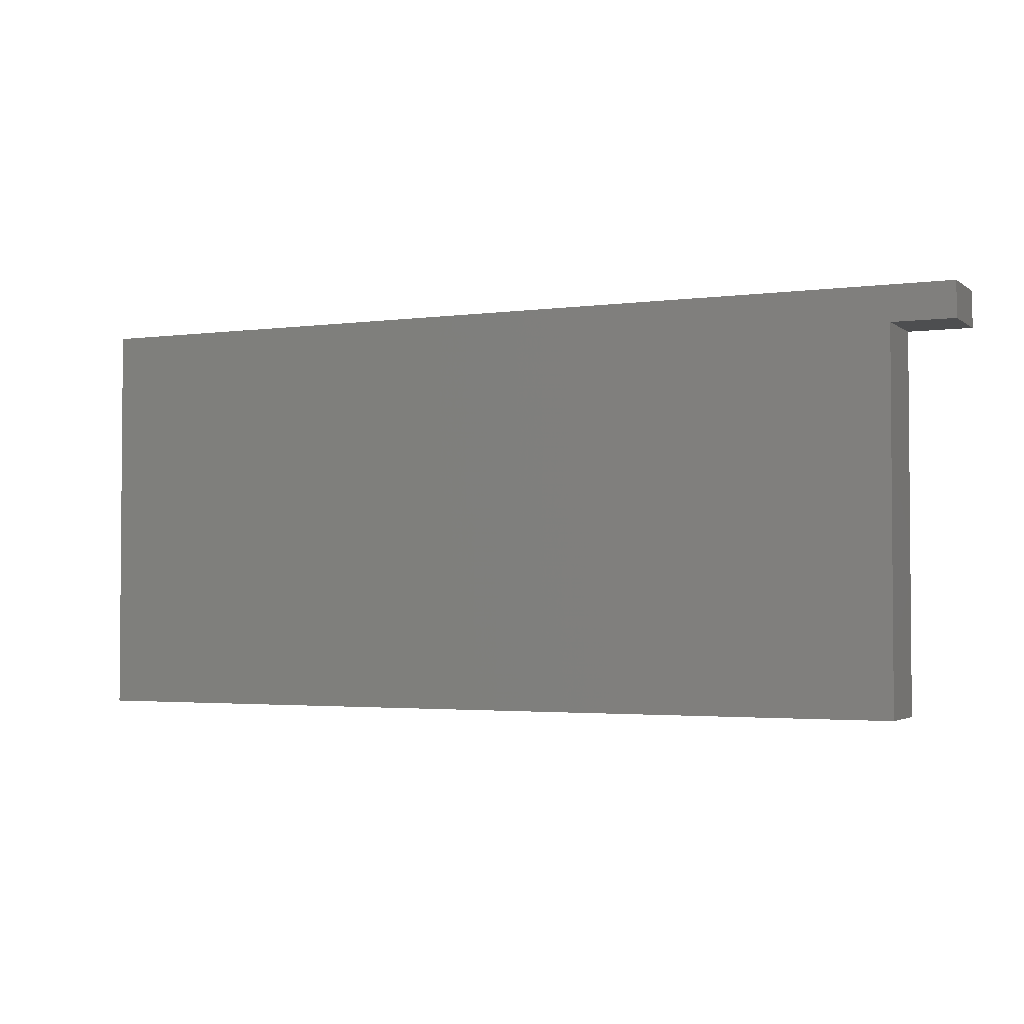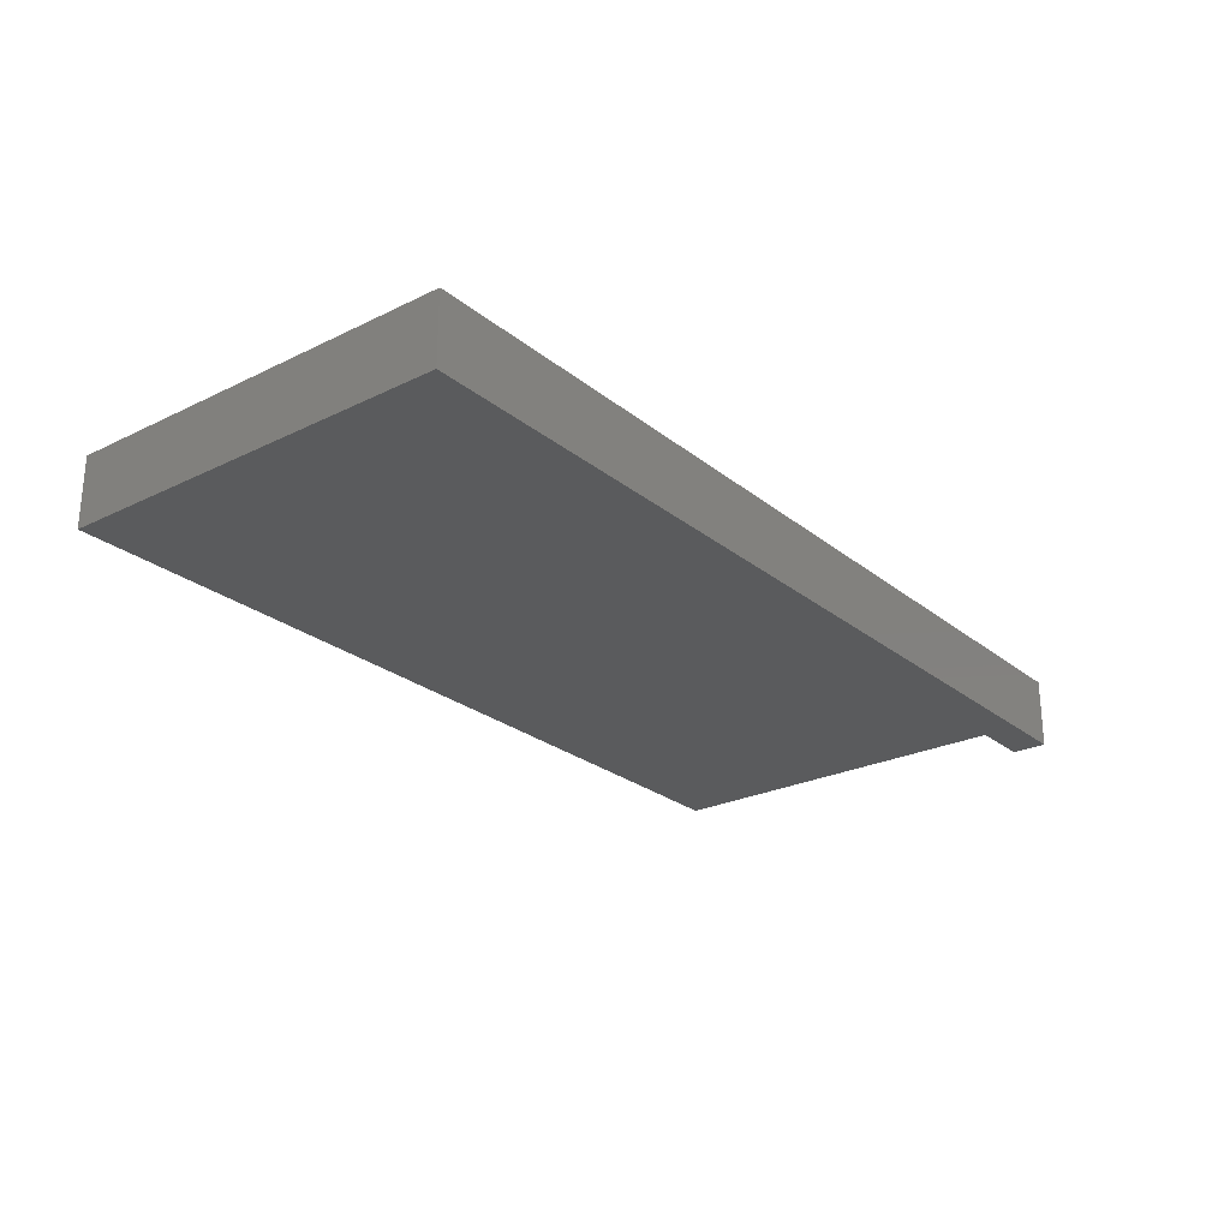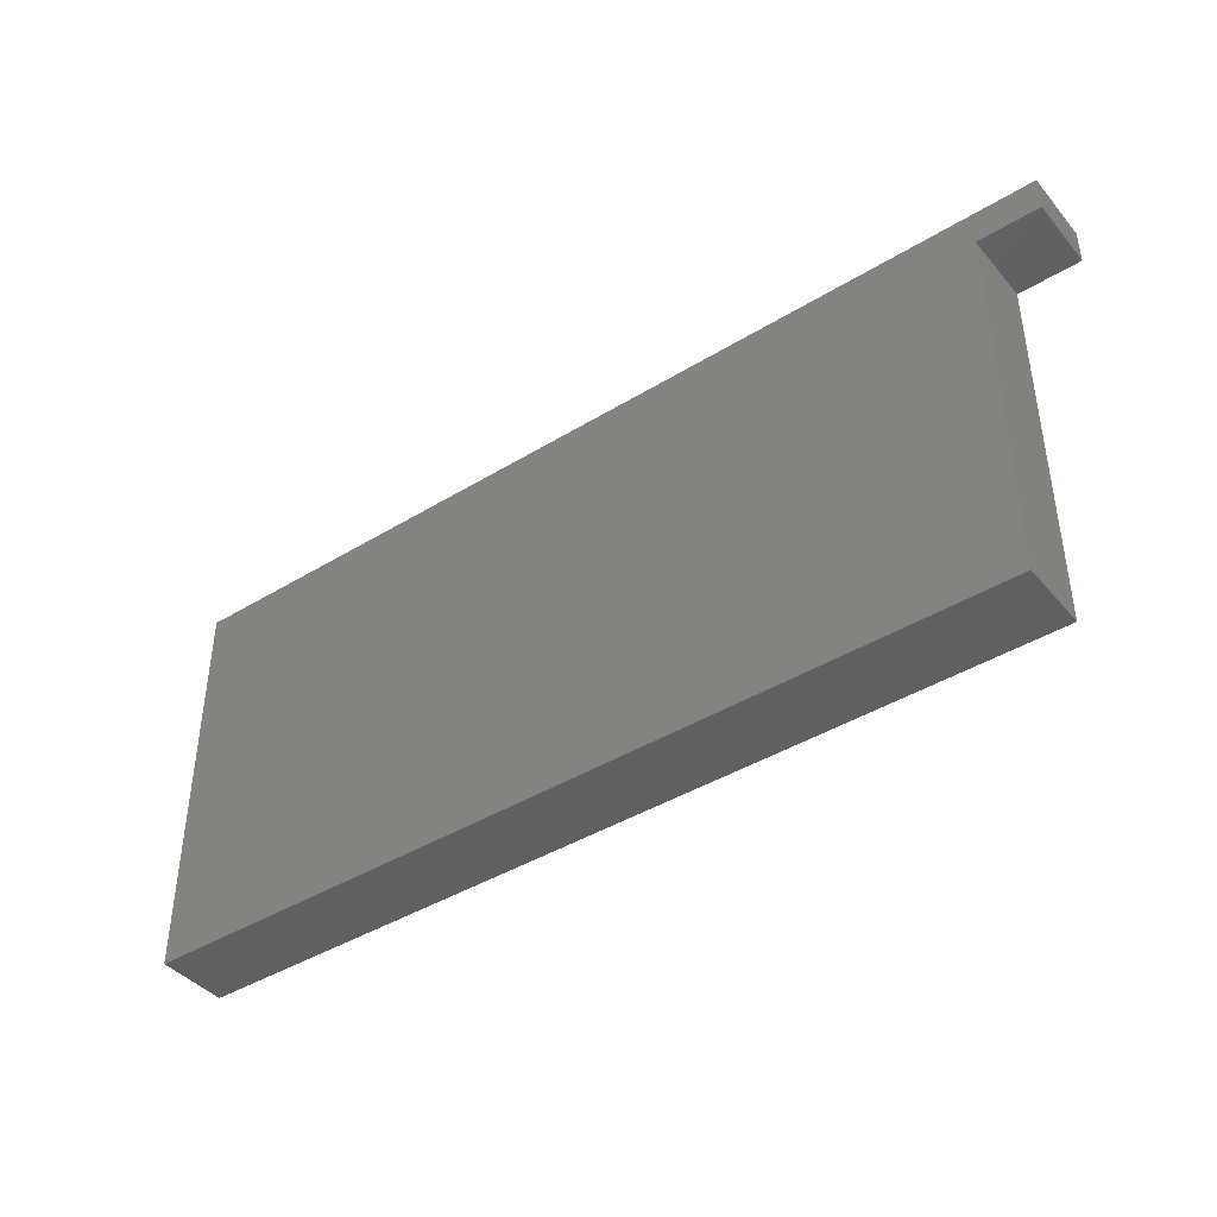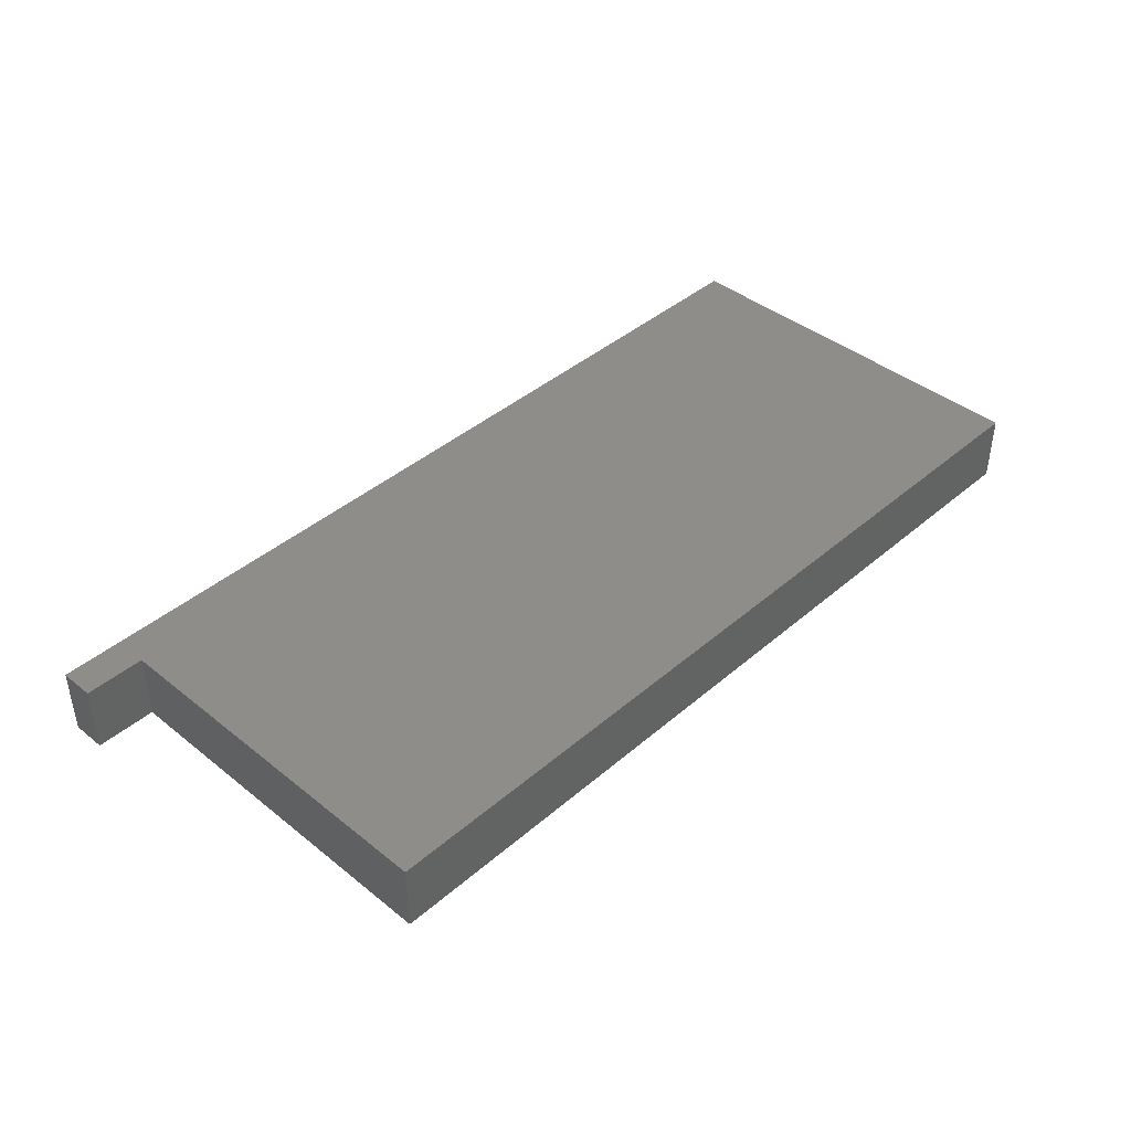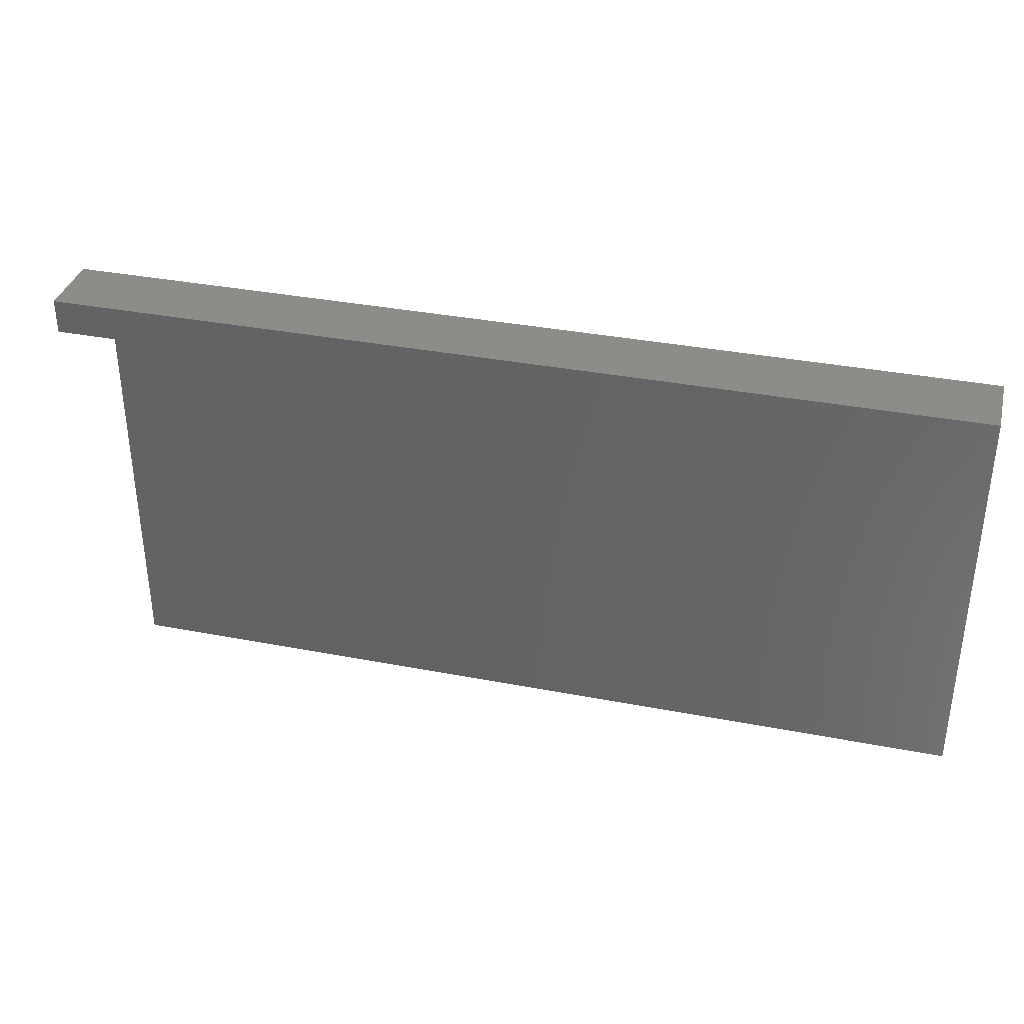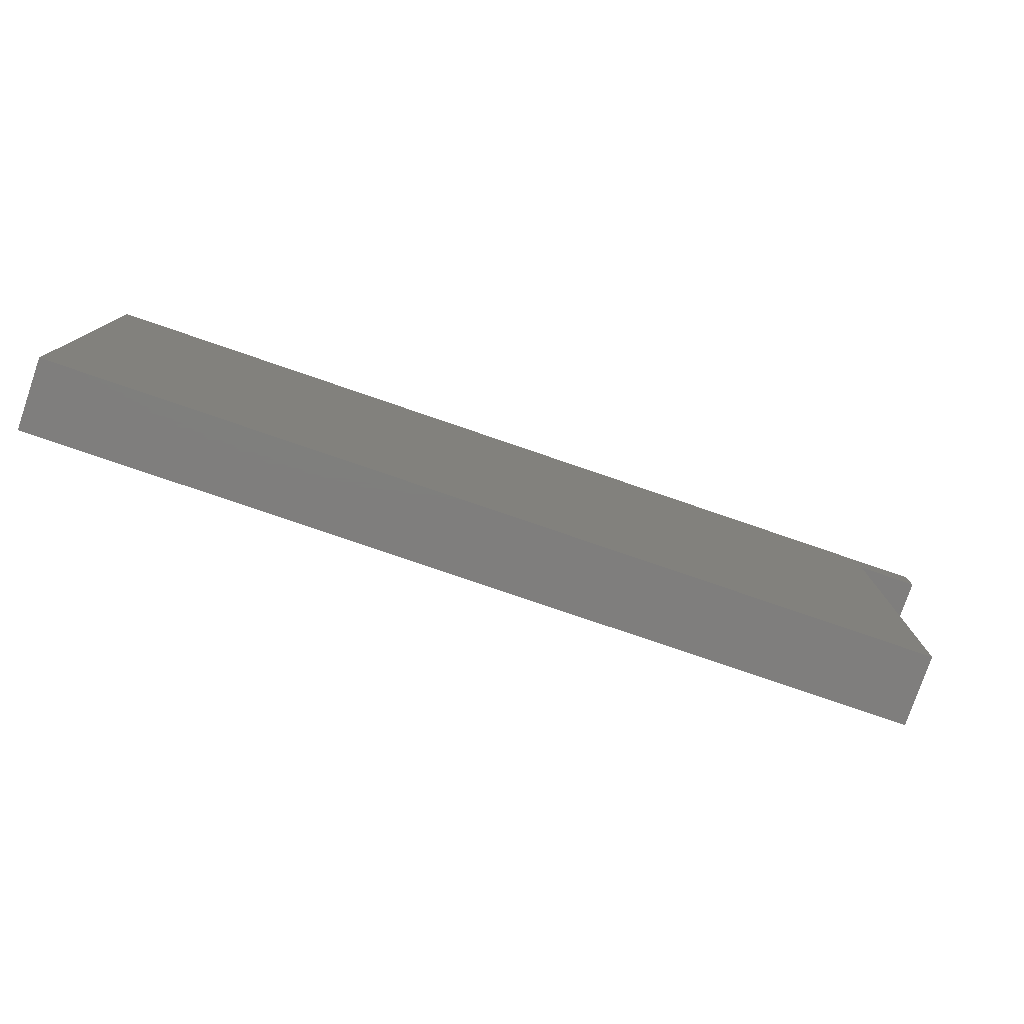
<metadata>
{"format":"stl","ext":"stl","renderer":"f3d","projection":"perspective","resolution":1024,"background":"white","views":[{"elev":-2.7,"azim":-154.9,"up":"+Y"},{"elev":-25.3,"azim":128.2,"up":"+Z"},{"elev":-41.7,"azim":-143.5,"up":"+Y"},{"elev":41.5,"azim":-46.0,"up":"+Z"},{"elev":35.5,"azim":14.3,"up":"+Y"},{"elev":-78.5,"azim":161.1,"up":"+Y"}]}
</metadata>
<code>
# stl→obj: 12 verts, 20 faces
v 1.967e+04 1.433e+04 3.155e+04
v 2.002e+04 1.413e+04 3.155e+04
v 1.967e+04 1.413e+04 3.155e+04
v 2.497e+04 1.433e+04 3.155e+04
v 2.002e+04 1.203e+04 3.155e+04
v 2.497e+04 1.203e+04 3.155e+04
v 2.002e+04 1.413e+04 3.195e+04
v 1.967e+04 1.433e+04 3.195e+04
v 1.967e+04 1.413e+04 3.195e+04
v 2.497e+04 1.433e+04 3.195e+04
v 2.002e+04 1.203e+04 3.195e+04
v 2.497e+04 1.203e+04 3.195e+04
f 1 2 3
f 2 1 4
f 2 4 5
f 5 4 6
f 7 8 9
f 8 7 10
f 10 7 11
f 10 11 12
f 1 10 4
f 10 1 8
f 12 5 6
f 5 12 11
f 4 12 6
f 12 4 10
f 11 2 5
f 2 11 7
f 8 3 9
f 3 8 1
f 7 3 2
f 3 7 9

</code>
